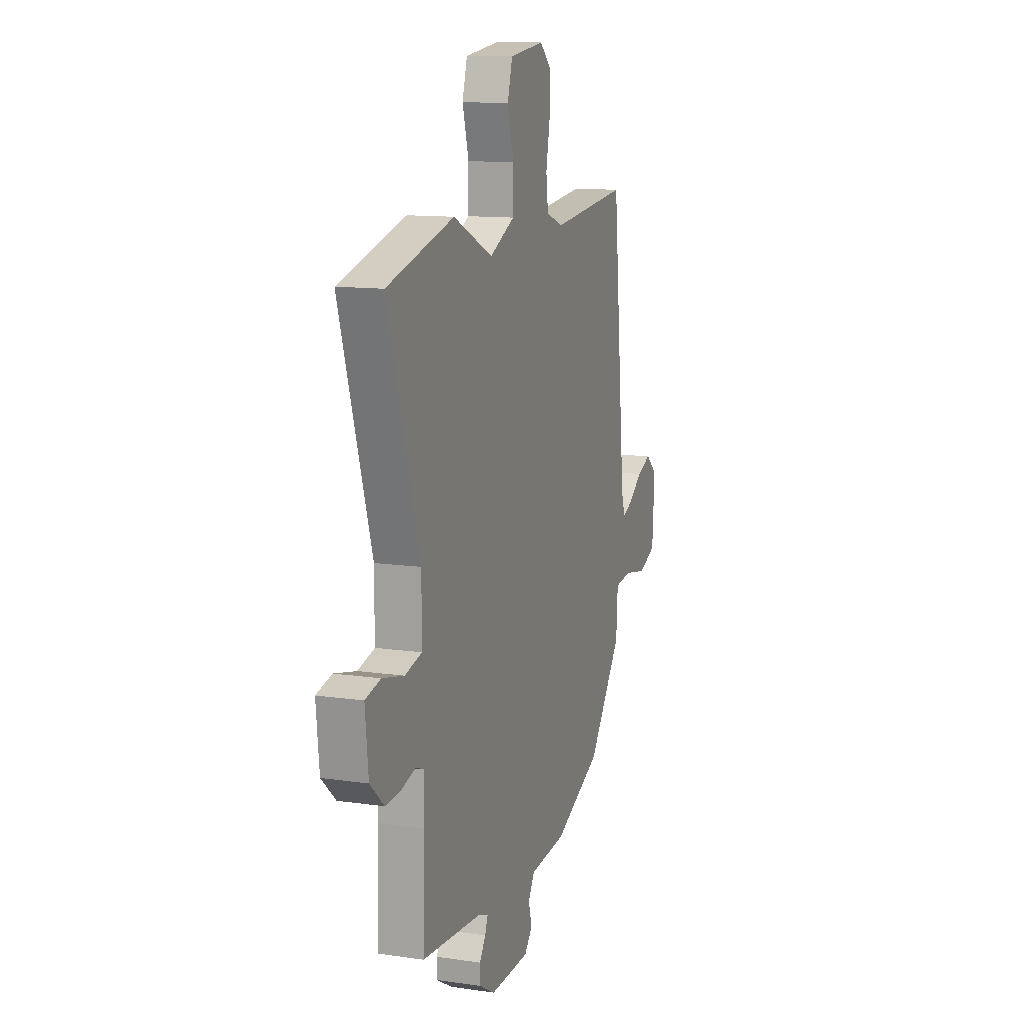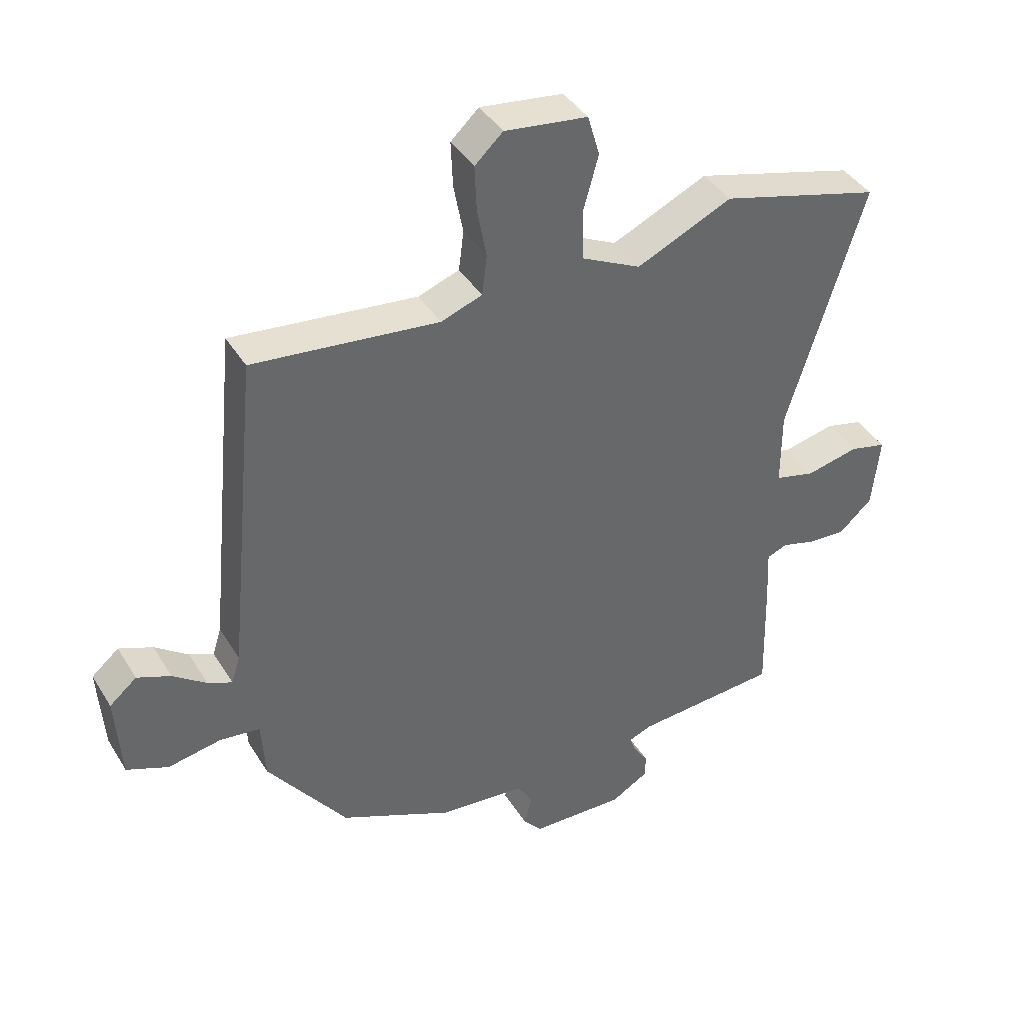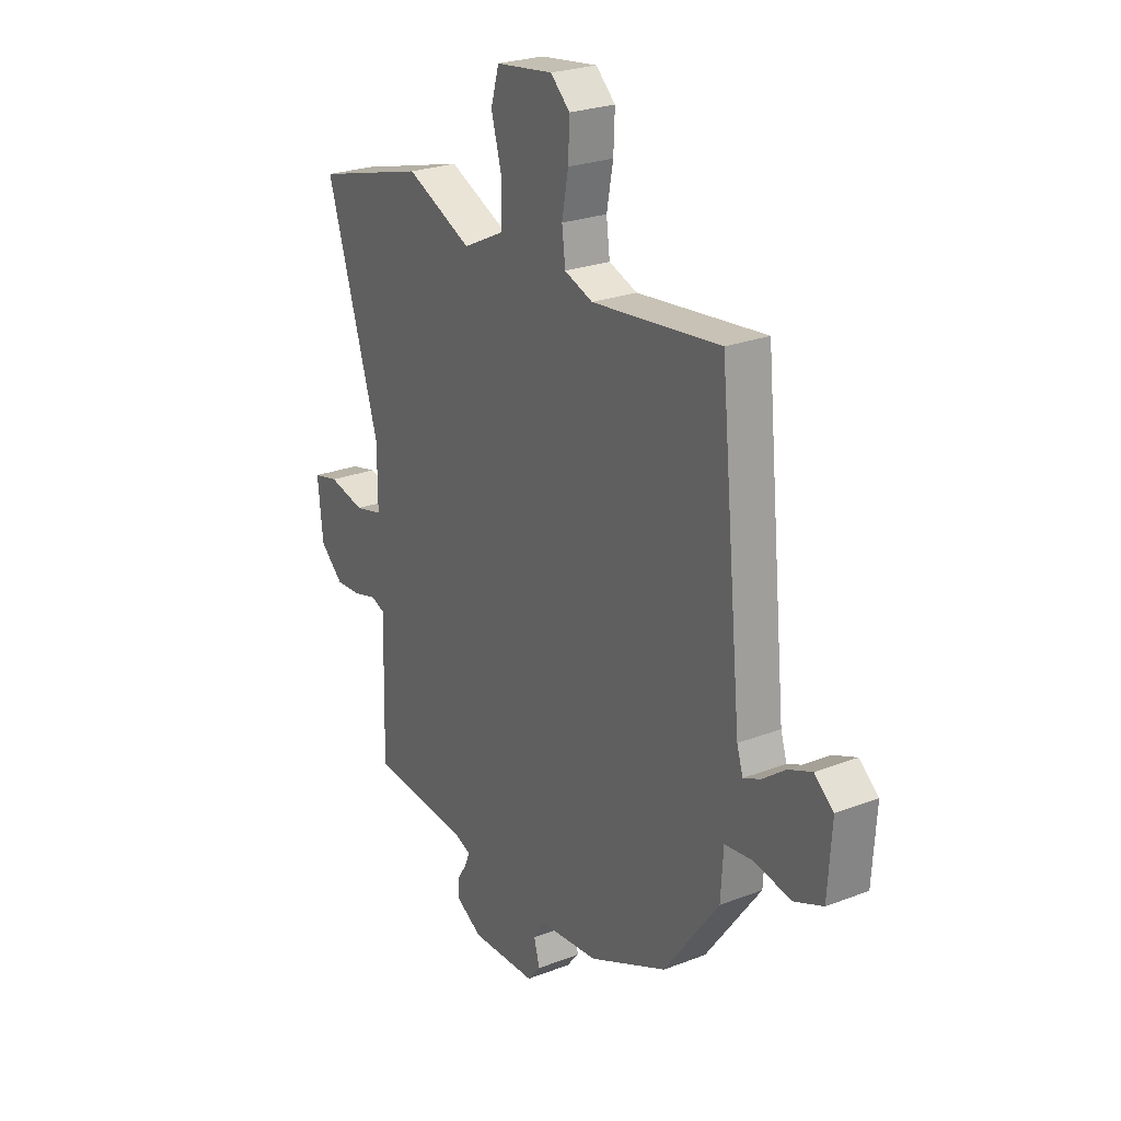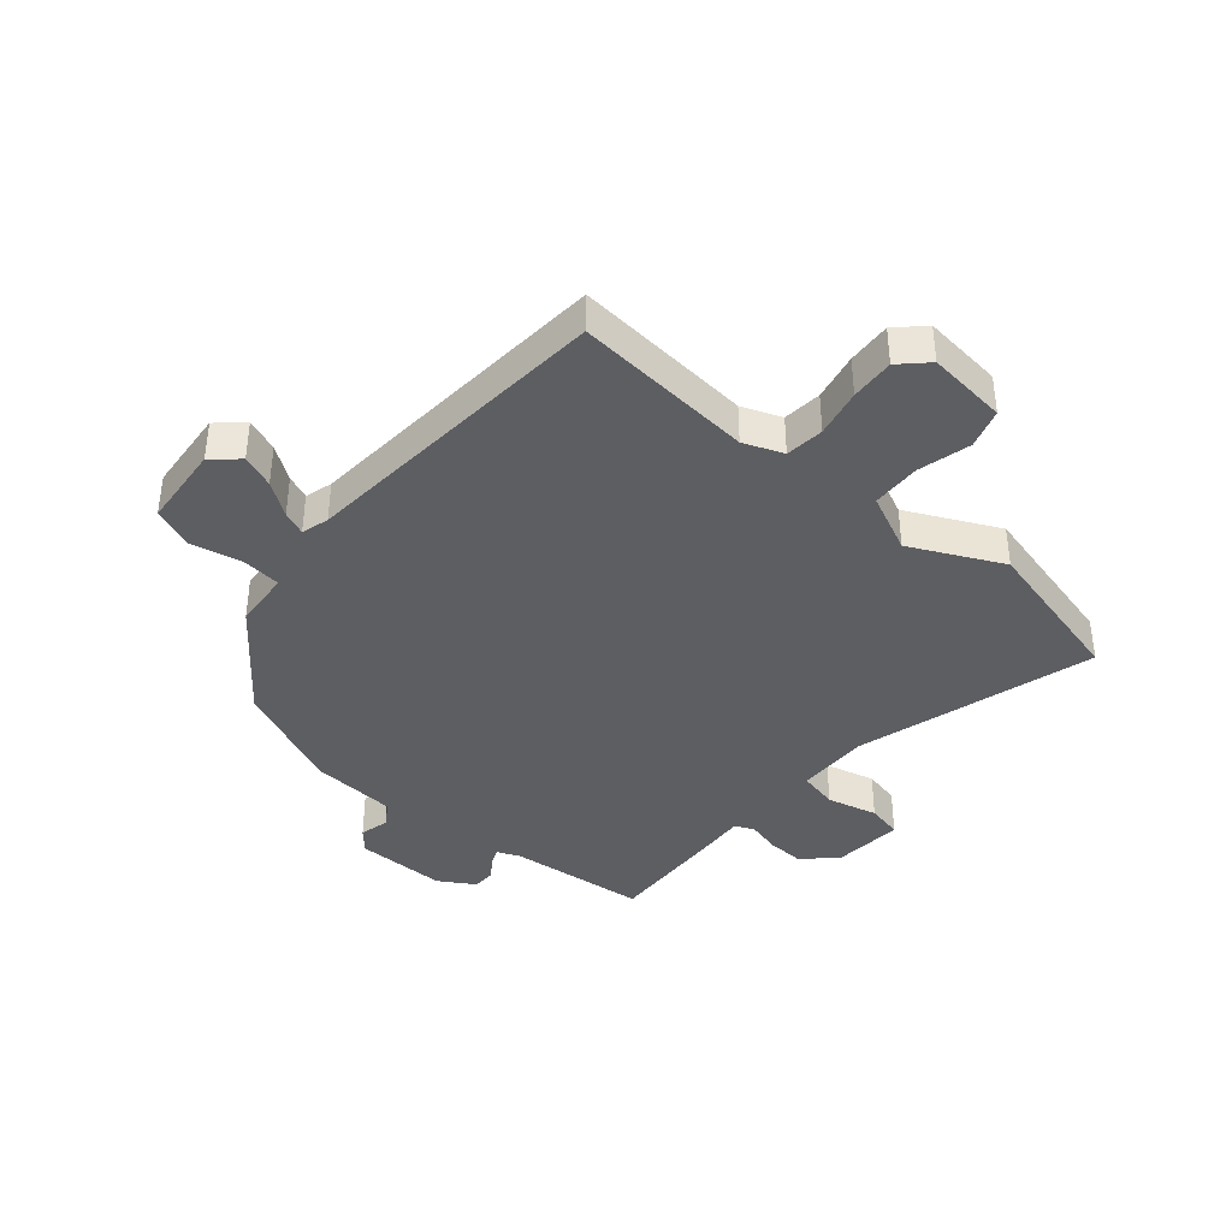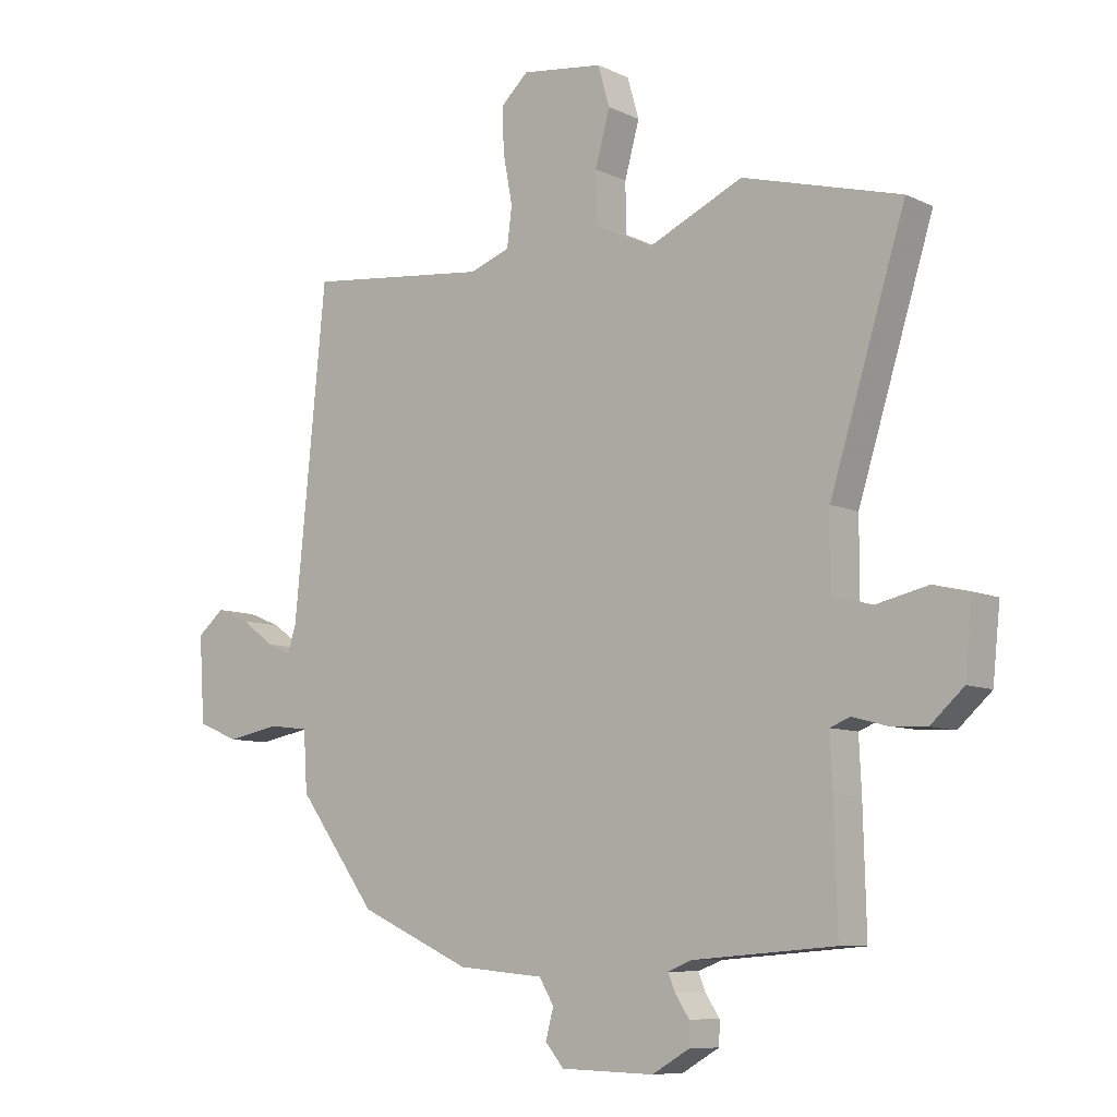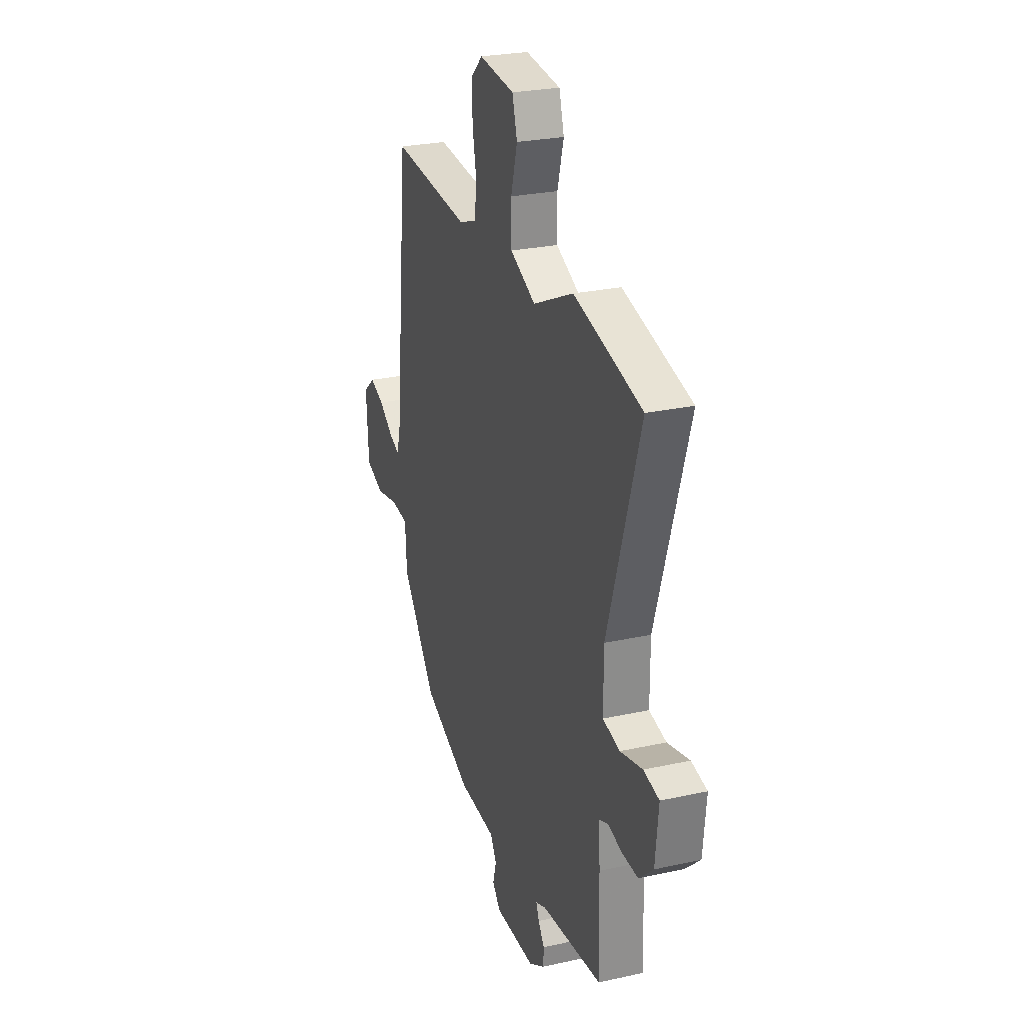
<metadata>
{"format":"obj","ext":"obj","renderer":"f3d","projection":"perspective","resolution":1024,"background":"white","views":[{"elev":12.1,"azim":109.1,"up":"+Z"},{"elev":40.5,"azim":-28.8,"up":"+Z"},{"elev":24.9,"azim":-122.1,"up":"+Z"},{"elev":-39.4,"azim":-39.2,"up":"+Y"},{"elev":-8.4,"azim":38.4,"up":"+Z"},{"elev":25.7,"azim":70.5,"up":"+Z"}]}
</metadata>
<code>
v -0.447 0.07 0.523
v -0.149 0.07 0.491
v -0.083 0.07 0.515
v -0.075 0.07 0.579
v -0.09 0.07 0.659
v -0.093 0.07 0.732
v -0.048 0.07 0.774
v 0.085 0.07 0.757
v 0.104 0.07 0.691
v 0.08 0.07 0.604
v 0.081 0.07 0.523
v 0.177 0.07 0.476
v 0.33 0.07 0.546
v 0.588 0.07 0.476
v 0.465 0.07 0.08
v 0.465 0.07 -0.041
v 0.53 0.07 -0.057
v 0.614 0.07 -0.038
v 0.673 0.07 -0.052
v 0.661 0.07 -0.169
v 0.607 0.07 -0.218
v 0.546 0.07 -0.214
v 0.492 0.07 -0.199
v 0.459 0.07 -0.212
v 0.463 0.07 -0.297
v 0.468 0.07 -0.491
v 0.237 0.07 -0.509
v 0.199 0.07 -0.524
v 0.21 0.07 -0.552
v 0.233 0.07 -0.587
v 0.232 0.07 -0.625
v 0.172 0.07 -0.66
v 0.02 0.07 -0.656
v -0.01 0.07 -0.62
v 0.003 0.07 -0.572
v -0.021 0.07 -0.532
v -0.161 0.07 -0.519
v -0.343 0.07 -0.436
v -0.471 0.07 -0.262
v -0.477 0.07 -0.165
v -0.542 0.07 -0.157
v -0.628 0.07 -0.173
v -0.695 0.07 -0.145
v -0.704 0.07 -0.006
v -0.66 0.07 0.031
v -0.606 0.07 0.009
v -0.552 0.07 -0.031
v -0.513 0.07 -0.048
v -0.499 0.07 -0.003
v -0.447 0 0.523
v -0.149 0 0.491
v -0.083 0 0.515
v -0.075 0 0.579
v -0.09 0 0.659
v -0.093 0 0.732
v -0.048 0 0.774
v 0.085 0 0.757
v 0.104 0 0.691
v 0.08 0 0.604
v 0.081 0 0.523
v 0.177 0 0.476
v 0.33 0 0.546
v 0.588 0 0.476
v 0.465 0 0.08
v 0.465 0 -0.041
v 0.53 0 -0.057
v 0.614 0 -0.038
v 0.673 0 -0.052
v 0.661 0 -0.169
v 0.607 0 -0.218
v 0.546 0 -0.214
v 0.492 0 -0.199
v 0.459 0 -0.212
v 0.463 0 -0.297
v 0.468 0 -0.491
v 0.237 0 -0.509
v 0.199 0 -0.524
v 0.21 0 -0.552
v 0.233 0 -0.587
v 0.232 0 -0.625
v 0.172 0 -0.66
v 0.02 0 -0.656
v -0.01 0 -0.62
v 0.003 0 -0.572
v -0.021 0 -0.532
v -0.161 0 -0.519
v -0.343 0 -0.436
v -0.471 0 -0.262
v -0.477 0 -0.165
v -0.542 0 -0.157
v -0.628 0 -0.173
v -0.695 0 -0.145
v -0.704 0 -0.006
v -0.66 0 0.031
v -0.606 0 0.009
v -0.552 0 -0.031
v -0.513 0 -0.048
v -0.499 0 -0.003
f 45 46 47
f 44 45 47
f 43 44 47
f 42 43 47
f 41 42 47
f 40 41 47 48
f 38 39 40
f 37 38 40
f 36 37 40
f 36 40 48 49
f 33 34 35
f 32 33 35
f 31 32 35
f 30 31 35
f 29 30 35
f 28 29 35 36
f 49 1 2
f 36 49 2
f 28 36 2
f 27 28 2
f 27 2 3
f 26 27 3
f 25 26 3
f 24 25 3
f 21 22 23
f 20 21 23
f 19 20 23
f 18 19 23
f 17 18 23
f 16 17 23 24
f 12 13 14 15
f 24 3 4
f 16 24 4
f 15 16 4
f 12 15 4
f 11 12 4
f 8 9 10
f 7 8 10
f 7 10 11
f 6 7 11
f 5 6 11
f 4 5 11
f 96 95 94
f 96 94 93
f 96 93 92
f 96 92 91
f 96 91 90
f 97 96 90 89
f 89 88 87
f 89 87 86
f 89 86 85
f 98 97 89 85
f 84 83 82
f 84 82 81
f 84 81 80
f 84 80 79
f 84 79 78
f 85 84 78 77
f 51 50 98
f 51 98 85
f 51 85 77
f 51 77 76
f 52 51 76
f 52 76 75
f 52 75 74
f 52 74 73
f 72 71 70
f 72 70 69
f 72 69 68
f 72 68 67
f 72 67 66
f 73 72 66 65
f 64 63 62 61
f 53 52 73
f 53 73 65
f 53 65 64
f 53 64 61
f 53 61 60
f 59 58 57
f 59 57 56
f 60 59 56
f 60 56 55
f 60 55 54
f 60 54 53
f 1 50 51 2
f 2 51 52 3
f 3 52 53 4
f 4 53 54 5
f 5 54 55 6
f 6 55 56 7
f 7 56 57 8
f 8 57 58 9
f 9 58 59 10
f 10 59 60 11
f 11 60 61 12
f 12 61 62 13
f 13 62 63 14
f 14 63 64 15
f 15 64 65 16
f 16 65 66 17
f 17 66 67 18
f 18 67 68 19
f 19 68 69 20
f 20 69 70 21
f 21 70 71 22
f 22 71 72 23
f 23 72 73 24
f 24 73 74 25
f 25 74 75 26
f 26 75 76 27
f 27 76 77 28
f 28 77 78 29
f 29 78 79 30
f 30 79 80 31
f 31 80 81 32
f 32 81 82 33
f 33 82 83 34
f 34 83 84 35
f 35 84 85 36
f 36 85 86 37
f 37 86 87 38
f 38 87 88 39
f 39 88 89 40
f 40 89 90 41
f 41 90 91 42
f 42 91 92 43
f 43 92 93 44
f 44 93 94 45
f 45 94 95 46
f 46 95 96 47
f 47 96 97 48
f 48 97 98 49
f 49 98 50 1

</code>
